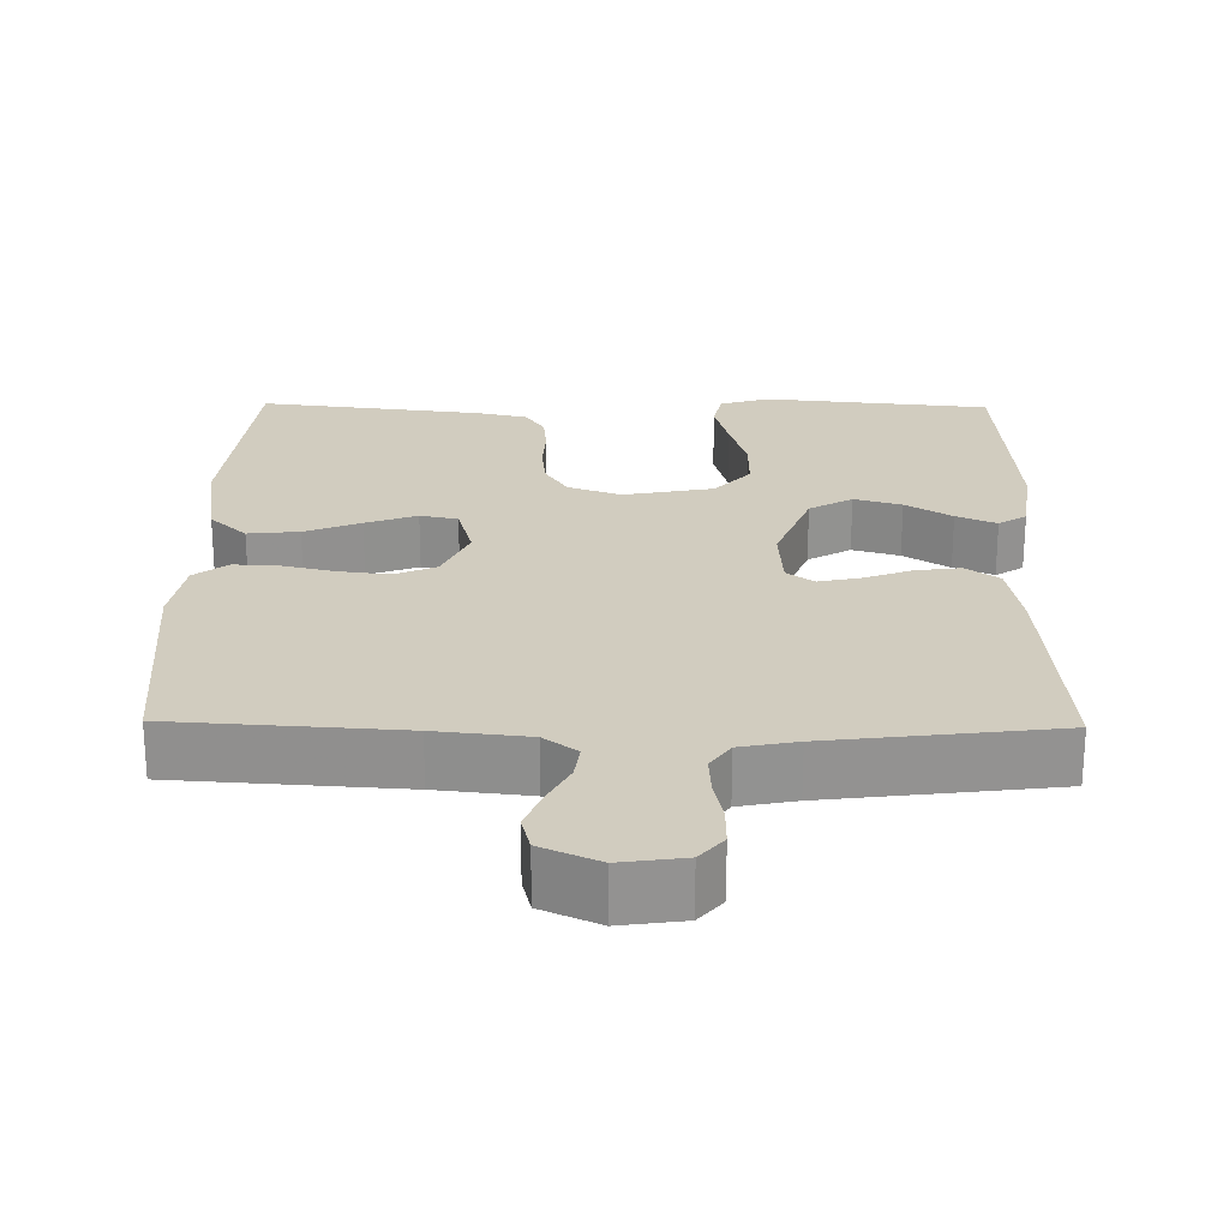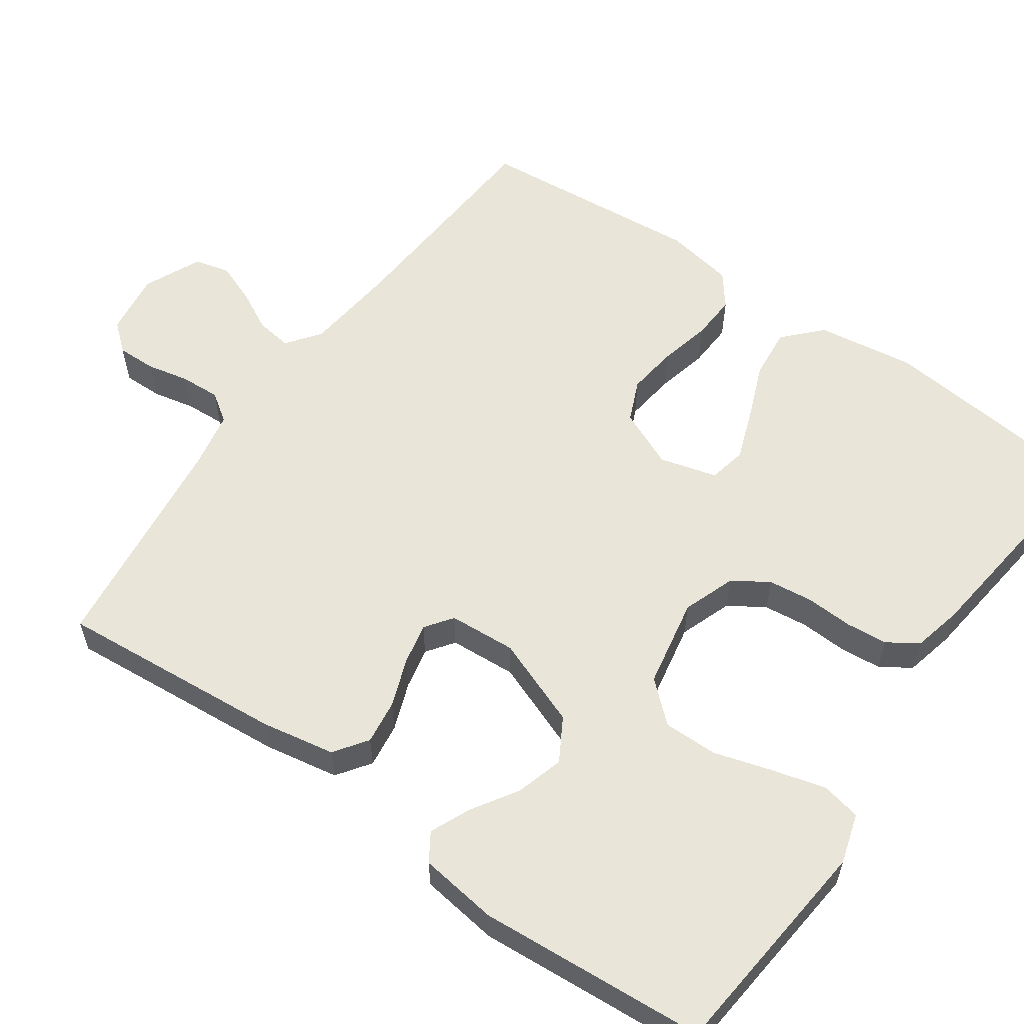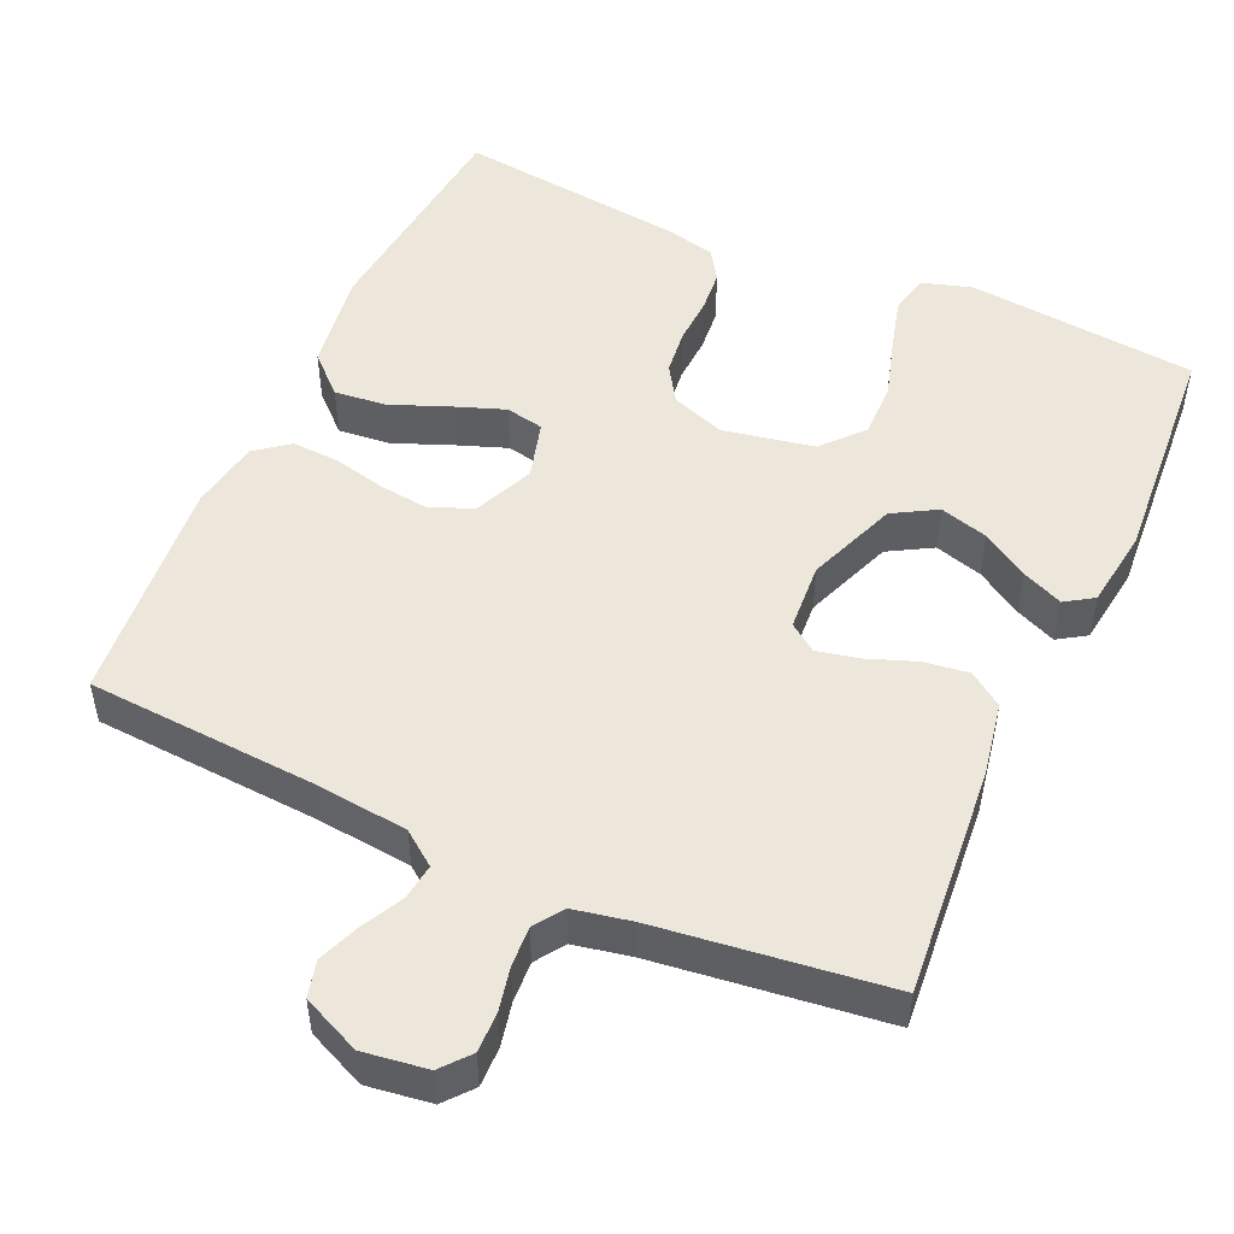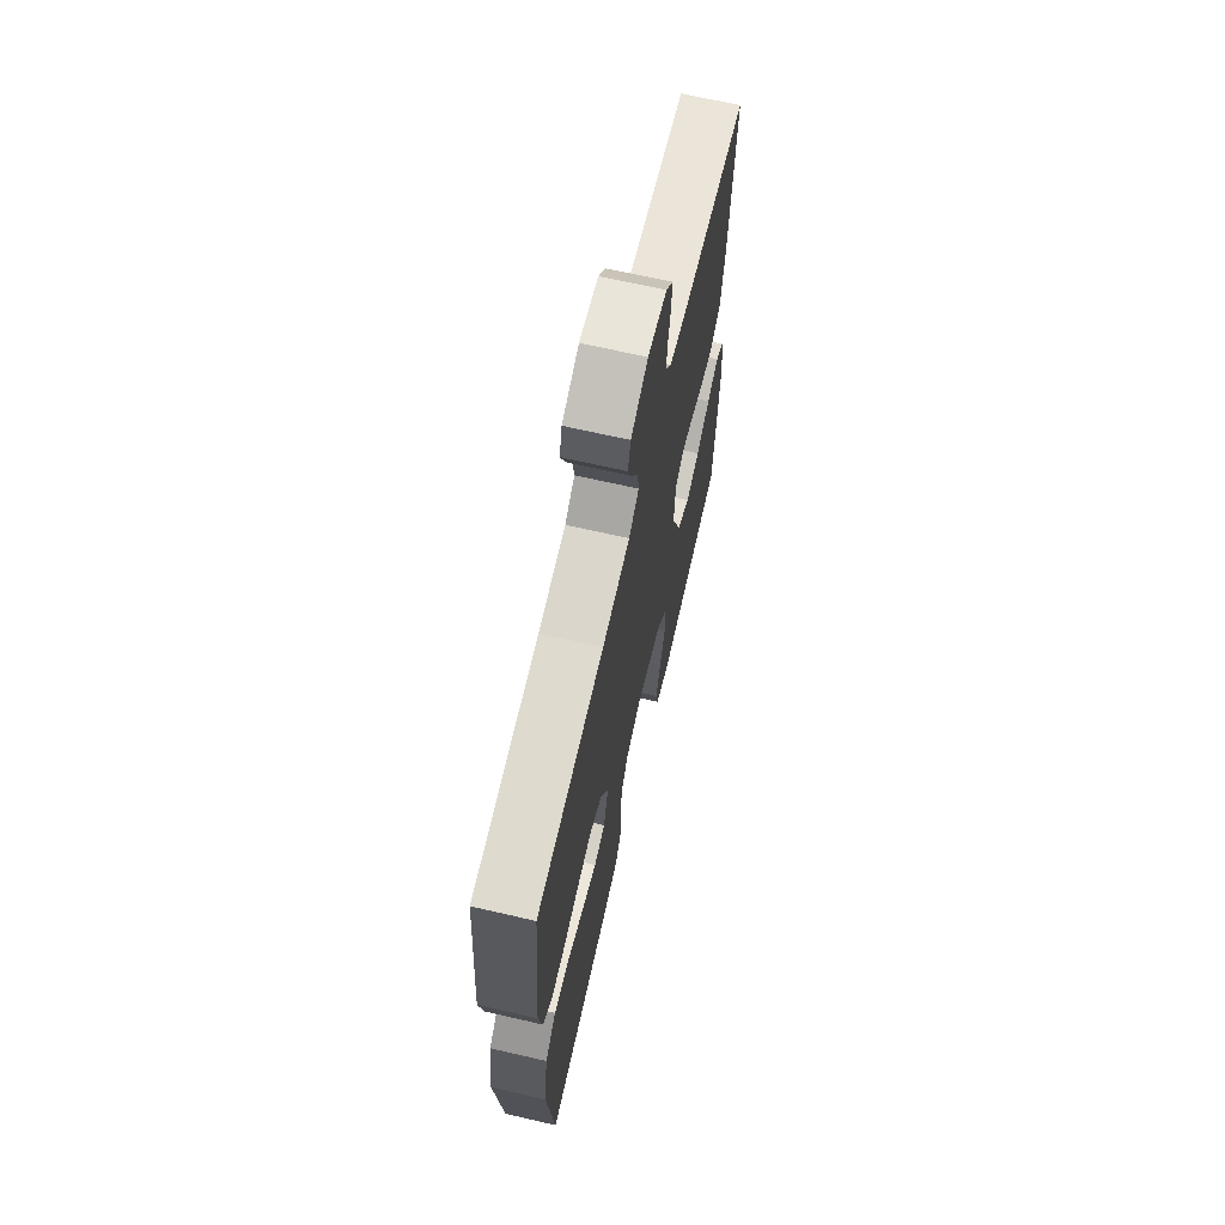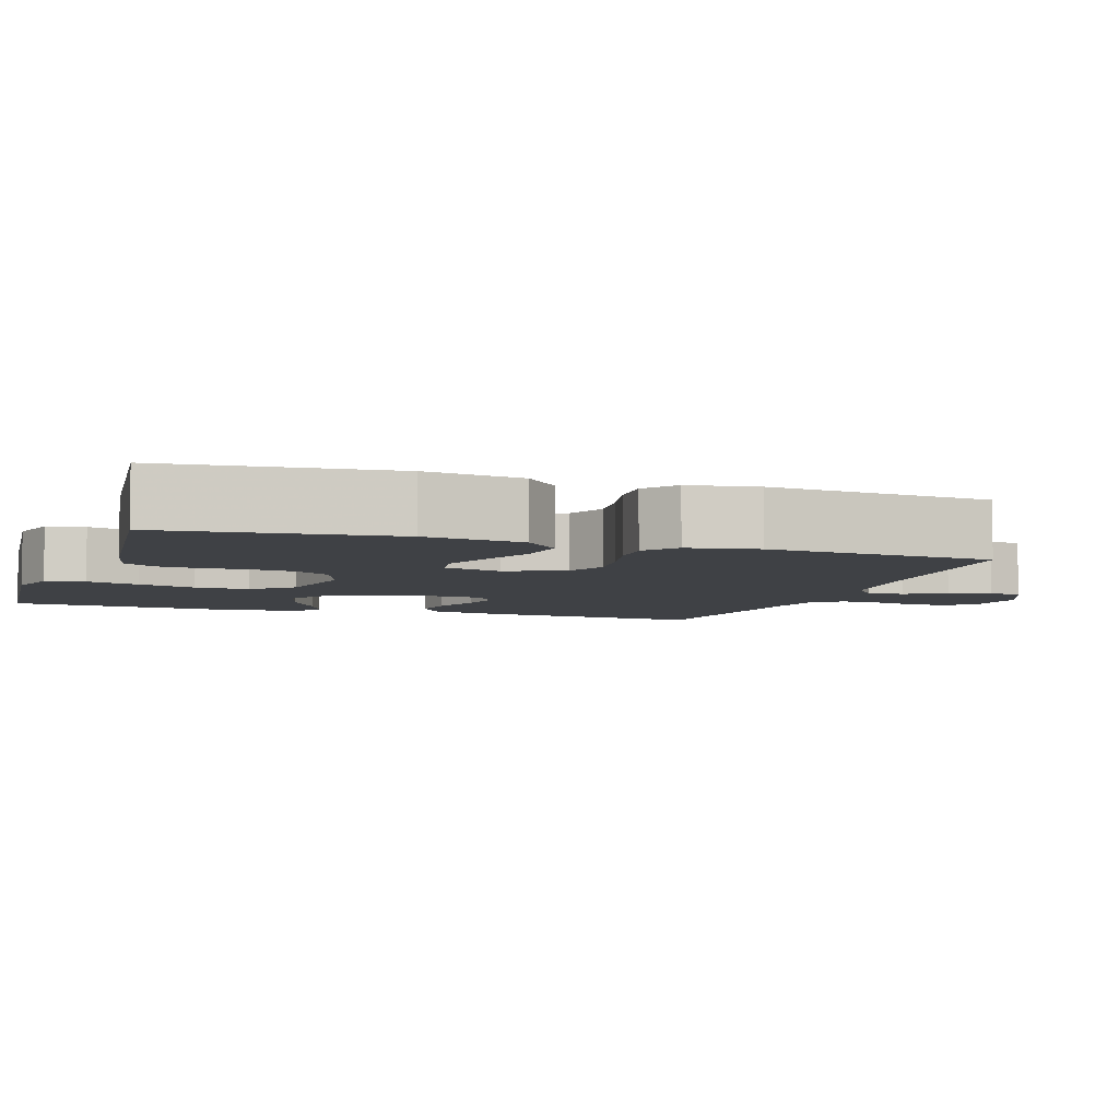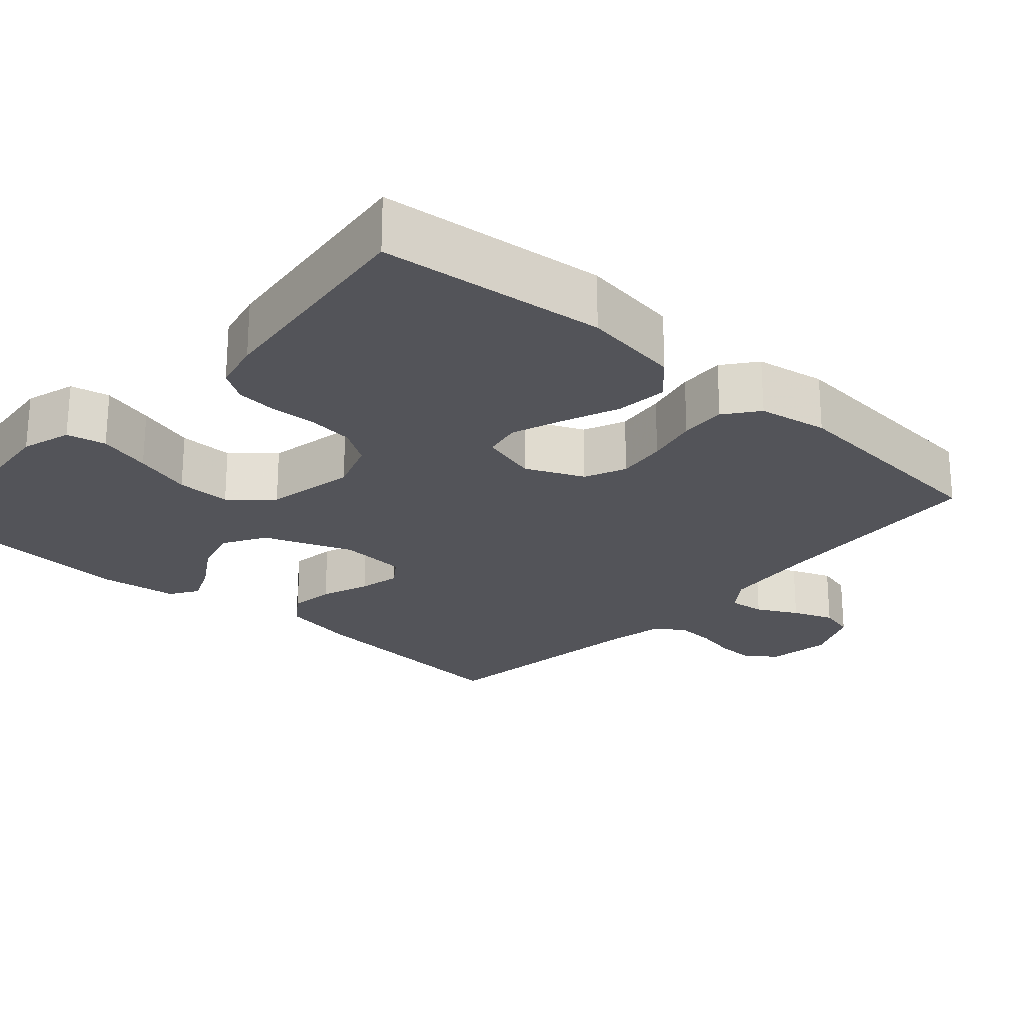
<metadata>
{"format":"obj","ext":"obj","renderer":"f3d","projection":"perspective","resolution":1024,"background":"white","views":[{"elev":24.0,"azim":0.9,"up":"+Y"},{"elev":58.0,"azim":125.3,"up":"+Y"},{"elev":50.5,"azim":24.3,"up":"+Y"},{"elev":67.5,"azim":-77.0,"up":"+Z"},{"elev":-5.6,"azim":-108.6,"up":"+Y"},{"elev":-23.7,"azim":-131.8,"up":"+Y"}]}
</metadata>
<code>
v 0.5 0.07 0.5
v 0.474 0.07 0.2
v 0.456 0.07 0.102
v 0.412 0.07 0.071
v 0.353 0.07 0.079
v 0.289 0.07 0.103
v 0.234 0.07 0.115
v 0.198 0.07 0.089
v 0.192 0.07 0
v 0.237 0.07 -0.118
v 0.294 0.07 -0.151
v 0.357 0.07 -0.133
v 0.418 0.07 -0.095
v 0.471 0.07 -0.072
v 0.508 0.07 -0.096
v 0.522 0.07 -0.2
v 0.5 0.07 -0.5
v 0.2 0.07 -0.529
v 0.134 0.07 -0.509
v 0.123 0.07 -0.457
v 0.142 0.07 -0.387
v 0.165 0.07 -0.31
v 0.166 0.07 -0.238
v 0.119 0.07 -0.185
v 0 0.07 -0.162
v -0.07 0.07 -0.187
v -0.1 0.07 -0.234
v -0.107 0.07 -0.293
v -0.104 0.07 -0.355
v -0.109 0.07 -0.41
v -0.135 0.07 -0.45
v -0.2 0.07 -0.465
v -0.5 0.07 -0.5
v -0.531 0.07 -0.2
v -0.512 0.07 -0.07
v -0.463 0.07 -0.024
v -0.395 0.07 -0.031
v -0.321 0.07 -0.061
v -0.253 0.07 -0.086
v -0.203 0.07 -0.076
v -0.182 0.07 0
v -0.216 0.07 0.077
v -0.271 0.07 0.101
v -0.337 0.07 0.093
v -0.406 0.07 0.077
v -0.467 0.07 0.074
v -0.511 0.07 0.108
v -0.527 0.07 0.2
v -0.5 0.07 0.5
v -0.2 0.07 0.519
v -0.077 0.07 0.532
v -0.033 0.07 0.565
v -0.039 0.07 0.612
v -0.067 0.07 0.666
v -0.088 0.07 0.72
v -0.076 0.07 0.767
v 0 0.07 0.801
v 0.084 0.07 0.789
v 0.115 0.07 0.752
v 0.114 0.07 0.7
v 0.102 0.07 0.644
v 0.099 0.07 0.591
v 0.125 0.07 0.553
v 0.2 0.07 0.538
v 0.5 0 0.5
v 0.474 0 0.2
v 0.456 0 0.102
v 0.412 0 0.071
v 0.353 0 0.079
v 0.289 0 0.103
v 0.234 0 0.115
v 0.198 0 0.089
v 0.192 0 0
v 0.237 0 -0.118
v 0.294 0 -0.151
v 0.357 0 -0.133
v 0.418 0 -0.095
v 0.471 0 -0.072
v 0.508 0 -0.096
v 0.522 0 -0.2
v 0.5 0 -0.5
v 0.2 0 -0.529
v 0.134 0 -0.509
v 0.123 0 -0.457
v 0.142 0 -0.387
v 0.165 0 -0.31
v 0.166 0 -0.238
v 0.119 0 -0.185
v 0 0 -0.162
v -0.07 0 -0.187
v -0.1 0 -0.234
v -0.107 0 -0.293
v -0.104 0 -0.355
v -0.109 0 -0.41
v -0.135 0 -0.45
v -0.2 0 -0.465
v -0.5 0 -0.5
v -0.531 0 -0.2
v -0.512 0 -0.07
v -0.463 0 -0.024
v -0.395 0 -0.031
v -0.321 0 -0.061
v -0.253 0 -0.086
v -0.203 0 -0.076
v -0.182 0 0
v -0.216 0 0.077
v -0.271 0 0.101
v -0.337 0 0.093
v -0.406 0 0.077
v -0.467 0 0.074
v -0.511 0 0.108
v -0.527 0 0.2
v -0.5 0 0.5
v -0.2 0 0.519
v -0.077 0 0.532
v -0.033 0 0.565
v -0.039 0 0.612
v -0.067 0 0.666
v -0.088 0 0.72
v -0.076 0 0.767
v 0 0 0.801
v 0.084 0 0.789
v 0.115 0 0.752
v 0.114 0 0.7
v 0.102 0 0.644
v 0.099 0 0.591
v 0.125 0 0.553
v 0.2 0 0.538
f 58 59 60 61
f 58 61 62
f 57 58 62
f 56 57 62
f 53 54 55 56
f 53 56 62 63
f 47 48 49 50
f 47 50 51
f 44 45 46 47
f 43 44 47 51
f 42 43 51 52
f 35 36 37 38
f 35 38 39
f 34 35 39
f 33 34 39 40
f 31 32 33 40
f 28 29 30 31
f 27 28 31 40
f 19 20 21 22
f 17 18 19 22
f 17 22 23
f 16 17 23 24
f 12 13 14 15
f 11 12 15 16
f 3 4 5 6
f 3 6 7
f 64 1 2 3
f 63 64 3 7
f 52 53 63 7
f 41 42 52 7
f 26 27 40 41
f 25 26 41
f 11 16 24 25
f 10 11 25 41
f 9 10 41
f 8 9 41
f 7 8 41
f 125 124 123 122
f 126 125 122
f 126 122 121
f 126 121 120
f 120 119 118 117
f 127 126 120 117
f 114 113 112 111
f 115 114 111
f 111 110 109 108
f 115 111 108 107
f 116 115 107 106
f 102 101 100 99
f 103 102 99
f 103 99 98
f 104 103 98 97
f 104 97 96 95
f 95 94 93 92
f 104 95 92 91
f 86 85 84 83
f 86 83 82 81
f 87 86 81
f 88 87 81 80
f 79 78 77 76
f 80 79 76 75
f 70 69 68 67
f 71 70 67
f 67 66 65 128
f 71 67 128 127
f 71 127 117 116
f 71 116 106 105
f 105 104 91 90
f 105 90 89
f 89 88 80 75
f 105 89 75 74
f 105 74 73
f 105 73 72
f 105 72 71
f 1 65 66 2
f 2 66 67 3
f 3 67 68 4
f 4 68 69 5
f 5 69 70 6
f 6 70 71 7
f 7 71 72 8
f 8 72 73 9
f 9 73 74 10
f 10 74 75 11
f 11 75 76 12
f 12 76 77 13
f 13 77 78 14
f 14 78 79 15
f 15 79 80 16
f 16 80 81 17
f 17 81 82 18
f 18 82 83 19
f 19 83 84 20
f 20 84 85 21
f 21 85 86 22
f 22 86 87 23
f 23 87 88 24
f 24 88 89 25
f 25 89 90 26
f 26 90 91 27
f 27 91 92 28
f 28 92 93 29
f 29 93 94 30
f 30 94 95 31
f 31 95 96 32
f 32 96 97 33
f 33 97 98 34
f 34 98 99 35
f 35 99 100 36
f 36 100 101 37
f 37 101 102 38
f 38 102 103 39
f 39 103 104 40
f 40 104 105 41
f 41 105 106 42
f 42 106 107 43
f 43 107 108 44
f 44 108 109 45
f 45 109 110 46
f 46 110 111 47
f 47 111 112 48
f 48 112 113 49
f 49 113 114 50
f 50 114 115 51
f 51 115 116 52
f 52 116 117 53
f 53 117 118 54
f 54 118 119 55
f 55 119 120 56
f 56 120 121 57
f 57 121 122 58
f 58 122 123 59
f 59 123 124 60
f 60 124 125 61
f 61 125 126 62
f 62 126 127 63
f 63 127 128 64
f 64 128 65 1

</code>
